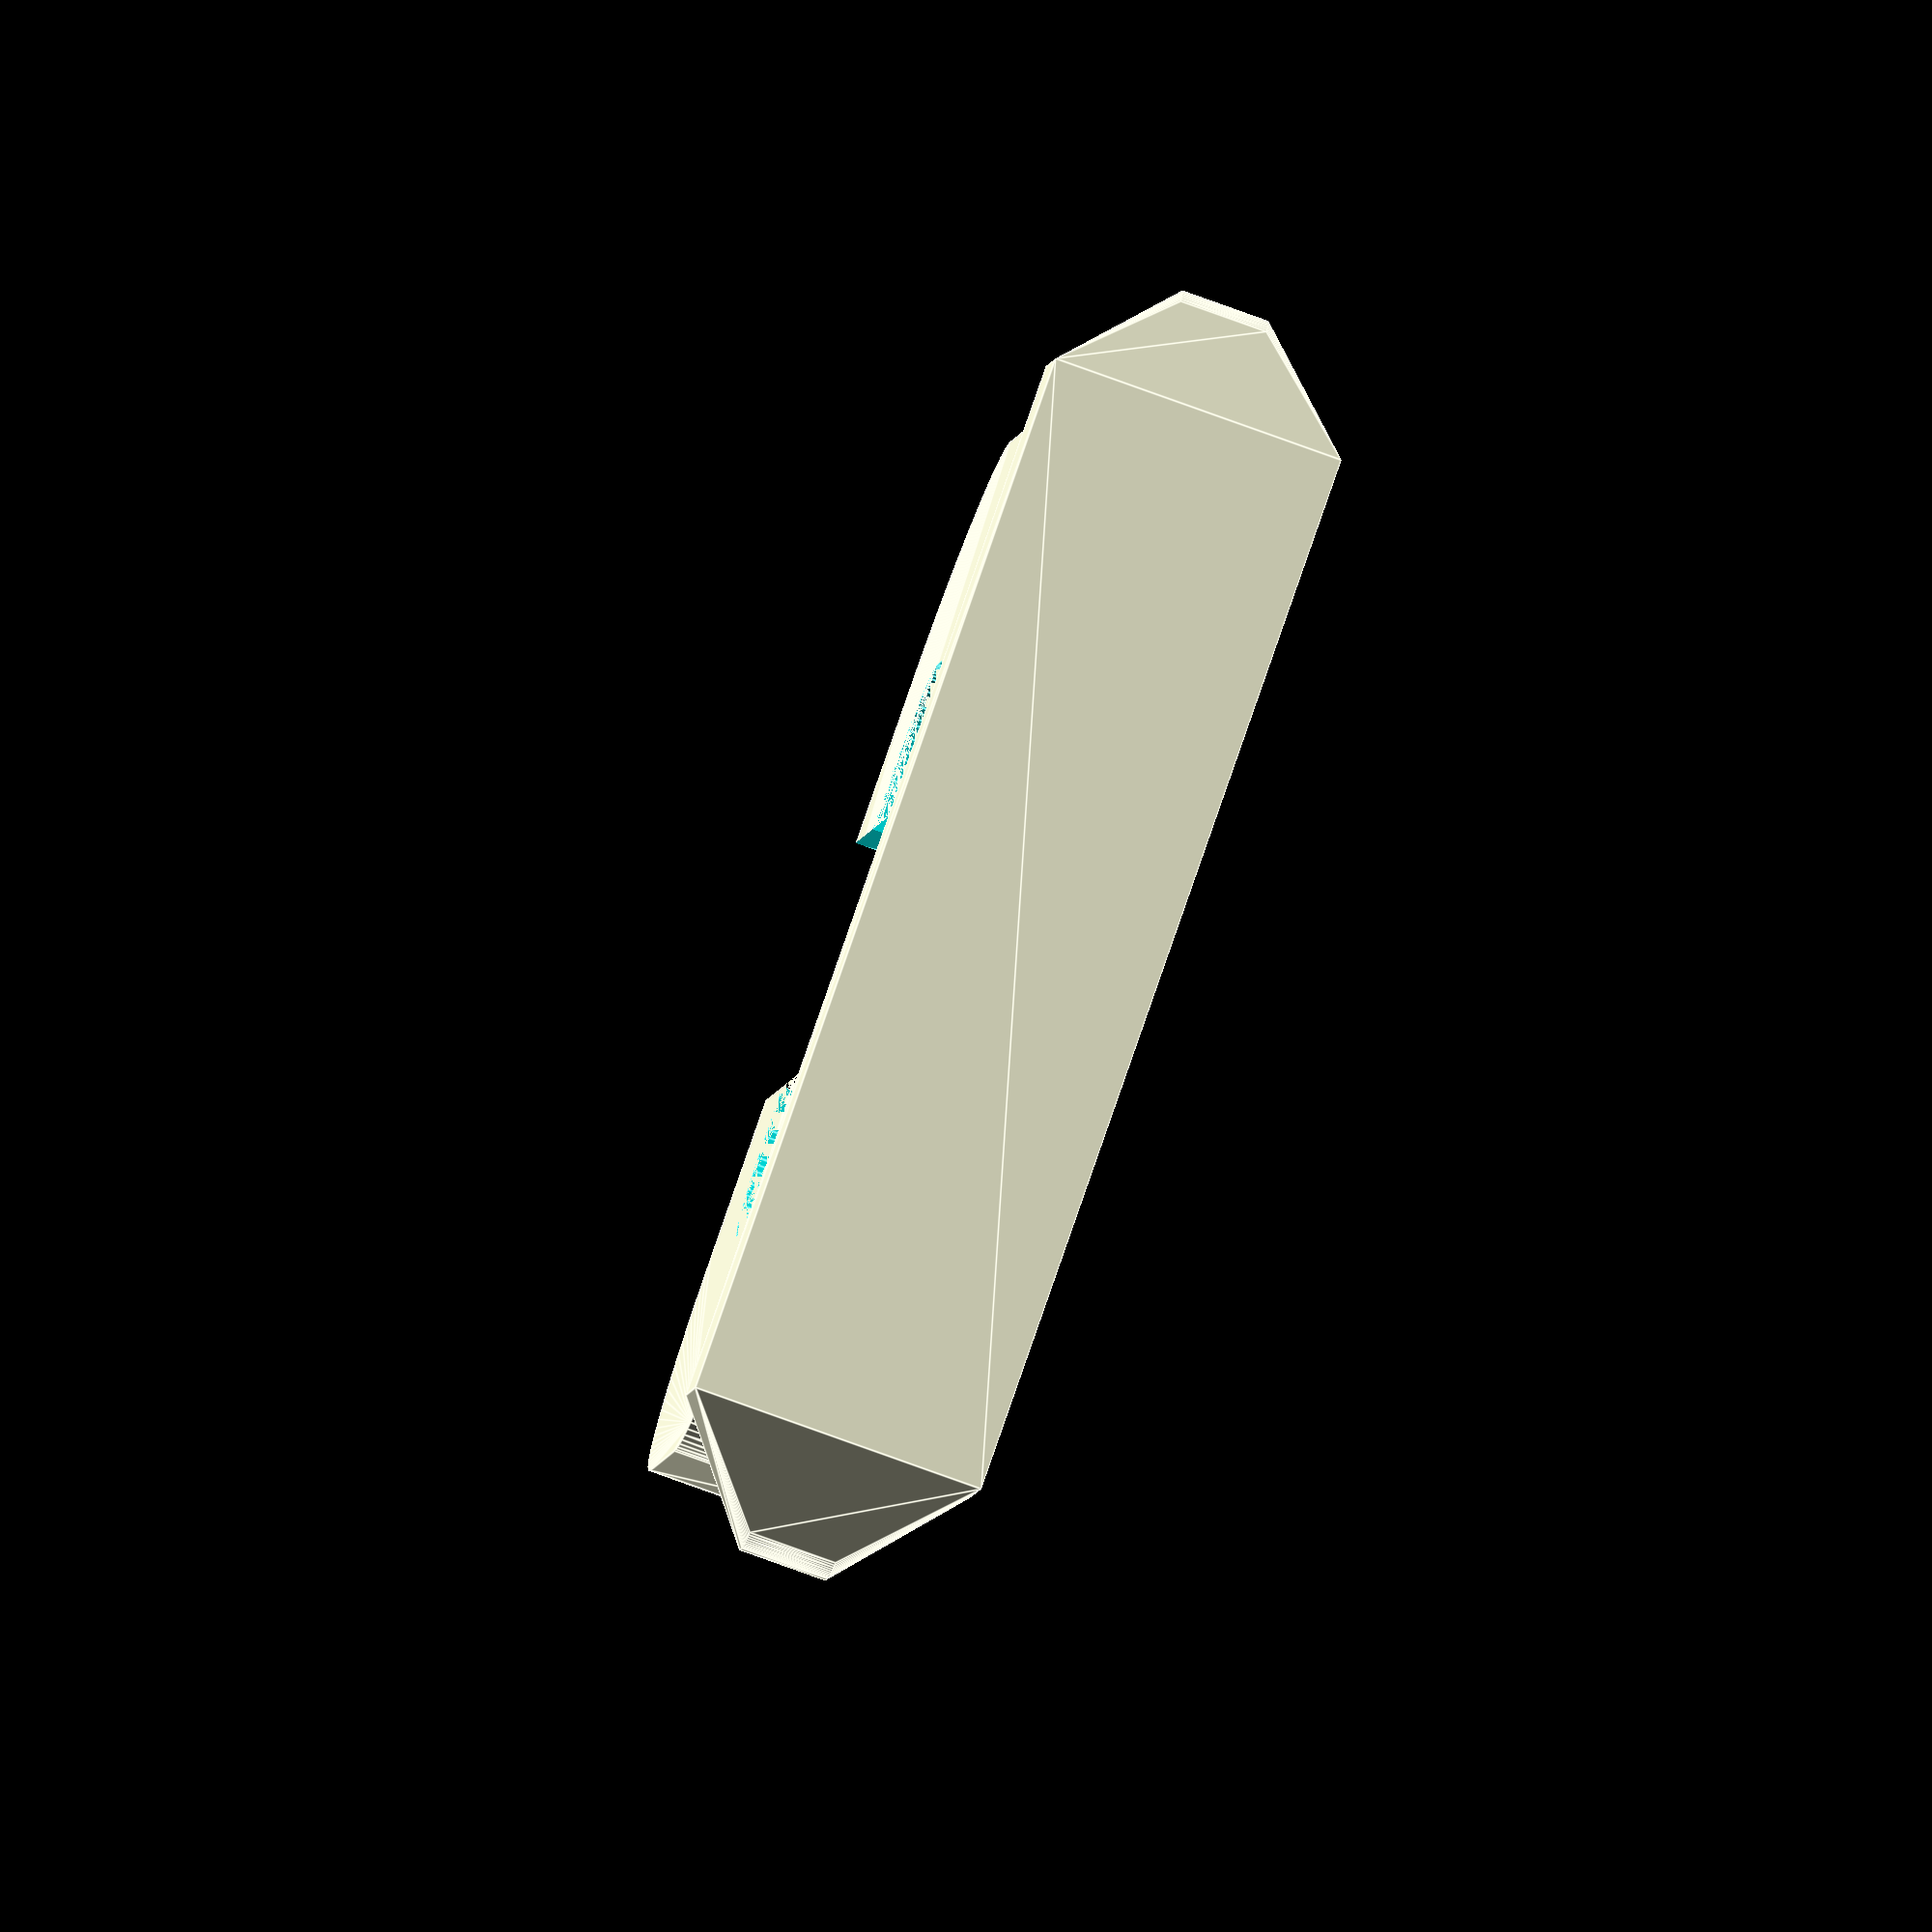
<openscad>
$fn=100;

height = 5;
handle_width = 50;

// Create space to allow for the door handle to fit to the door stop.
module door_stop_inner_shape() {
    minkowski() {
        translate([0,-20,0]) cube([handle_width/4,50,height],center=true);
        cylinder(r=5,h=height,center=true);
    }
}

// Main shape of the door stop
//
// This is used to create main shape of the door stop itself.
module door_stop_main_shape() {
    minkowski() {
        cube([handle_width,handle_width/2,1],center=true);
        cylinder(r=20,h=height,center=true);
    }
}

module top_section() {
    difference() {
        door_stop_main_shape();
        door_stop_inner_shape();
    }
}

module handle_strap_hole() {
    minkowski() {
        translate([0,0,0]) cube([handle_width/2 + 5,10,1], center=true);
        cylinder(r=10,h=height,center=true);
    }
}

module main_handle_bracket() {
    difference() {
        top_section();
        handle_strap_hole();
    }
}

// Connecting part to the door brace and the wall knudge
// TODO: Design this so that it's an actual spring
module wall_knudge_spring() {
    translate([0,45,0]) cube([handle_width/2,handle_width,height * 2], center=true);
}

module wall_knudge_base() {
    hull() {
        minkowski() {
            translate([0,handle_width + 10,0]) {
                cube([handle_width * 2,height/2,height/2], center=true);
            }
            cylinder(r=5,h=height,center=true);
        }
        translate([0,handle_width + 20,0]) {
            cube([90,10,height * height], center=true);
        }
    }
}

module wall_knudge() {
    union() {
        wall_knudge_spring();
        wall_knudge_base();        
    }
}

scale([0.5,0.5,0.5]) {
    scale([1,1,3]) main_handle_bracket();
    wall_knudge();
}
</openscad>
<views>
elev=260.8 azim=13.7 roll=289.8 proj=o view=edges
</views>
